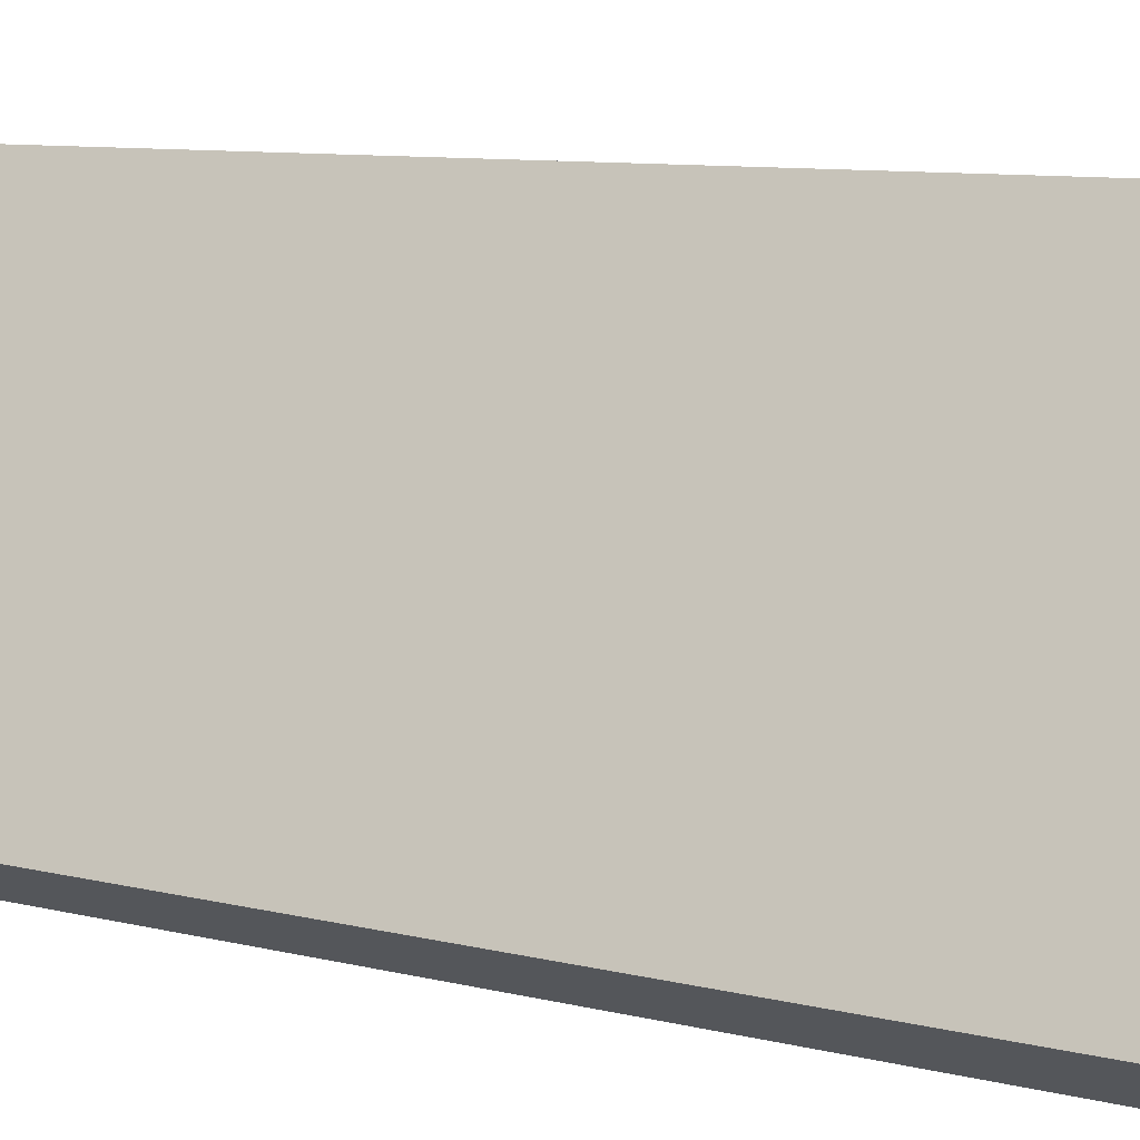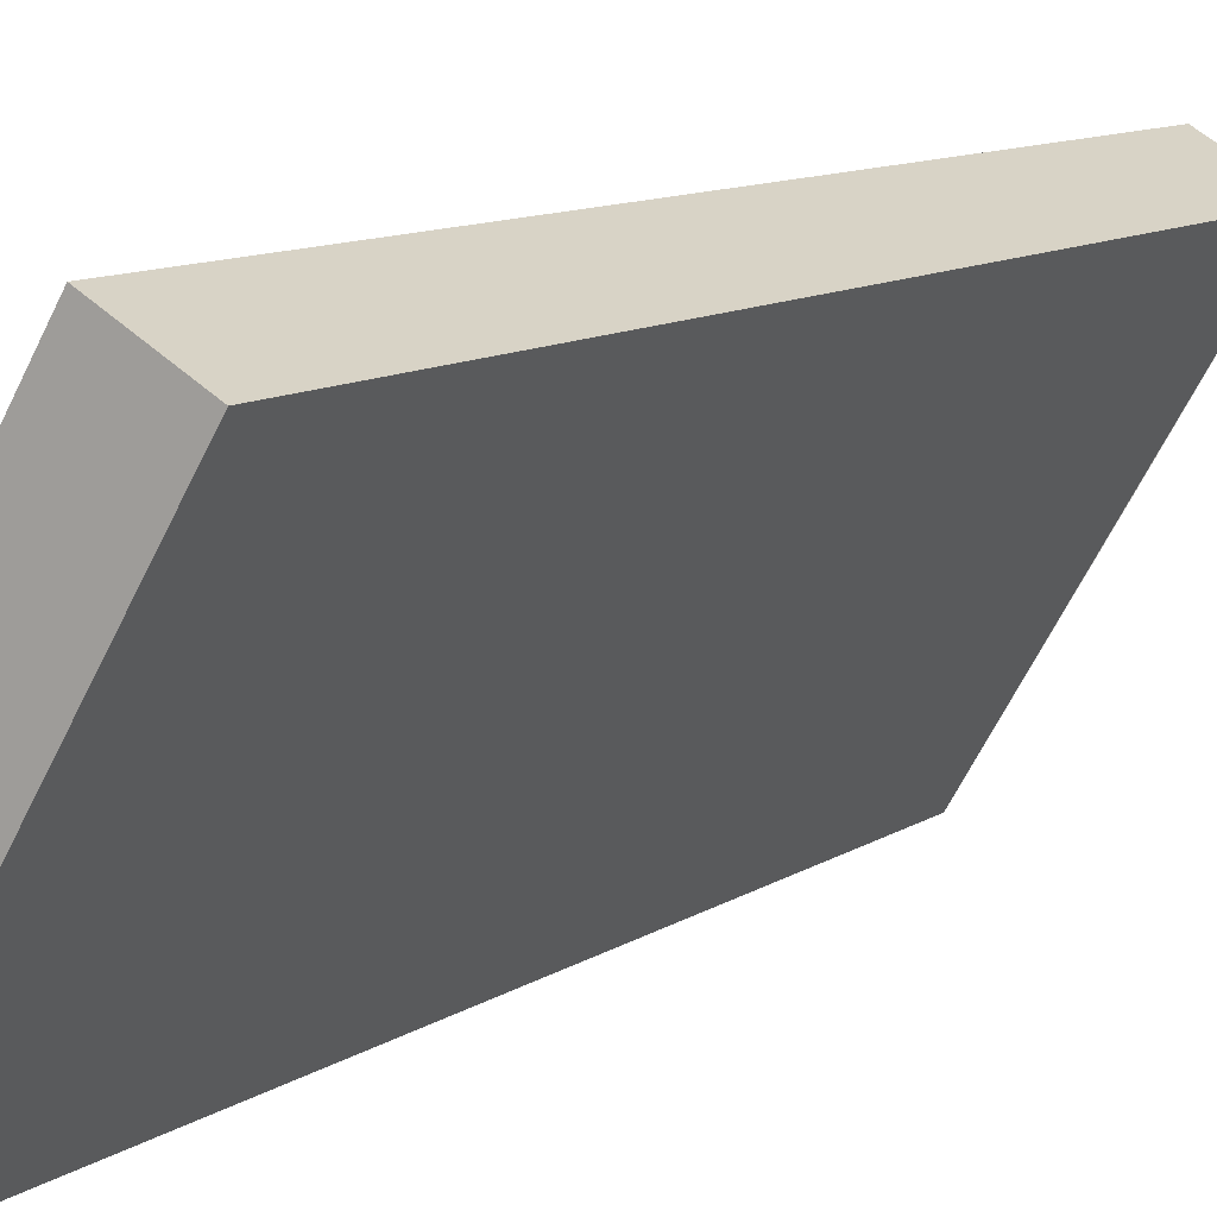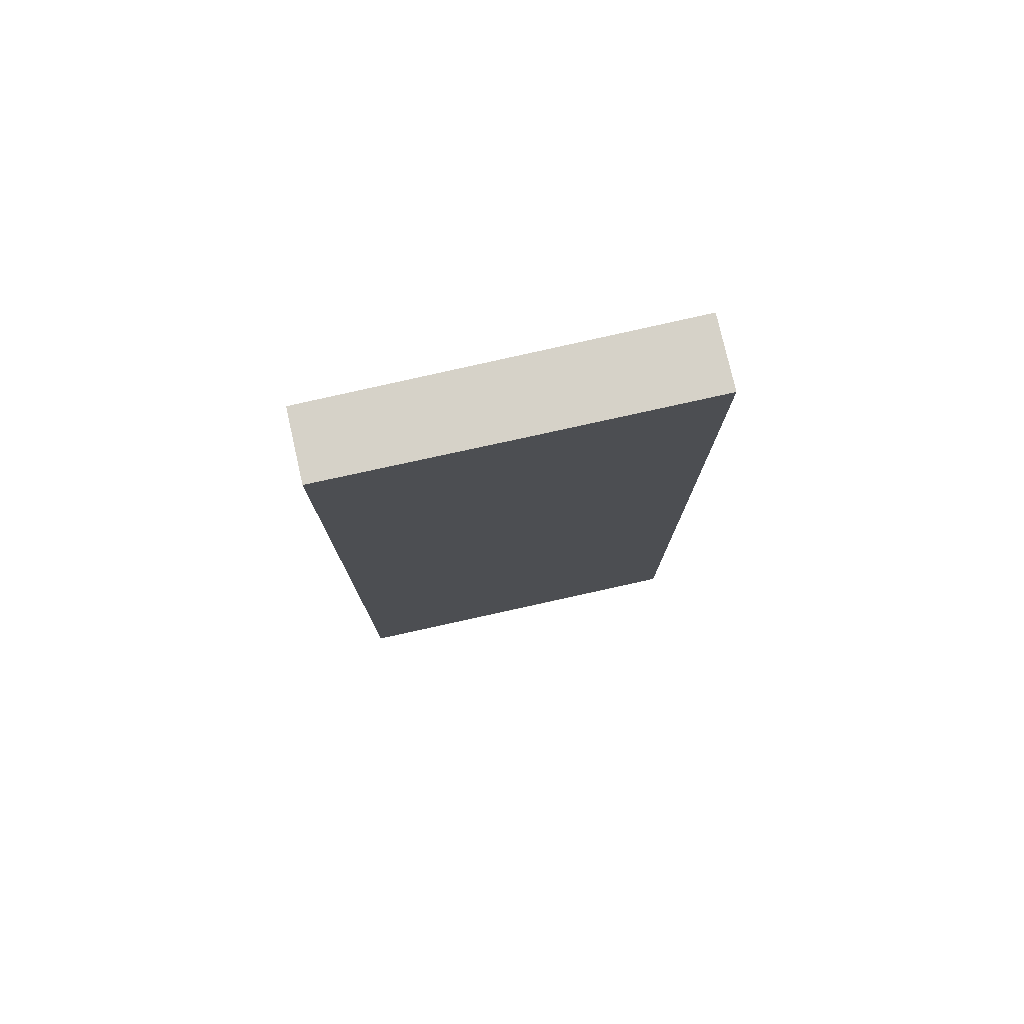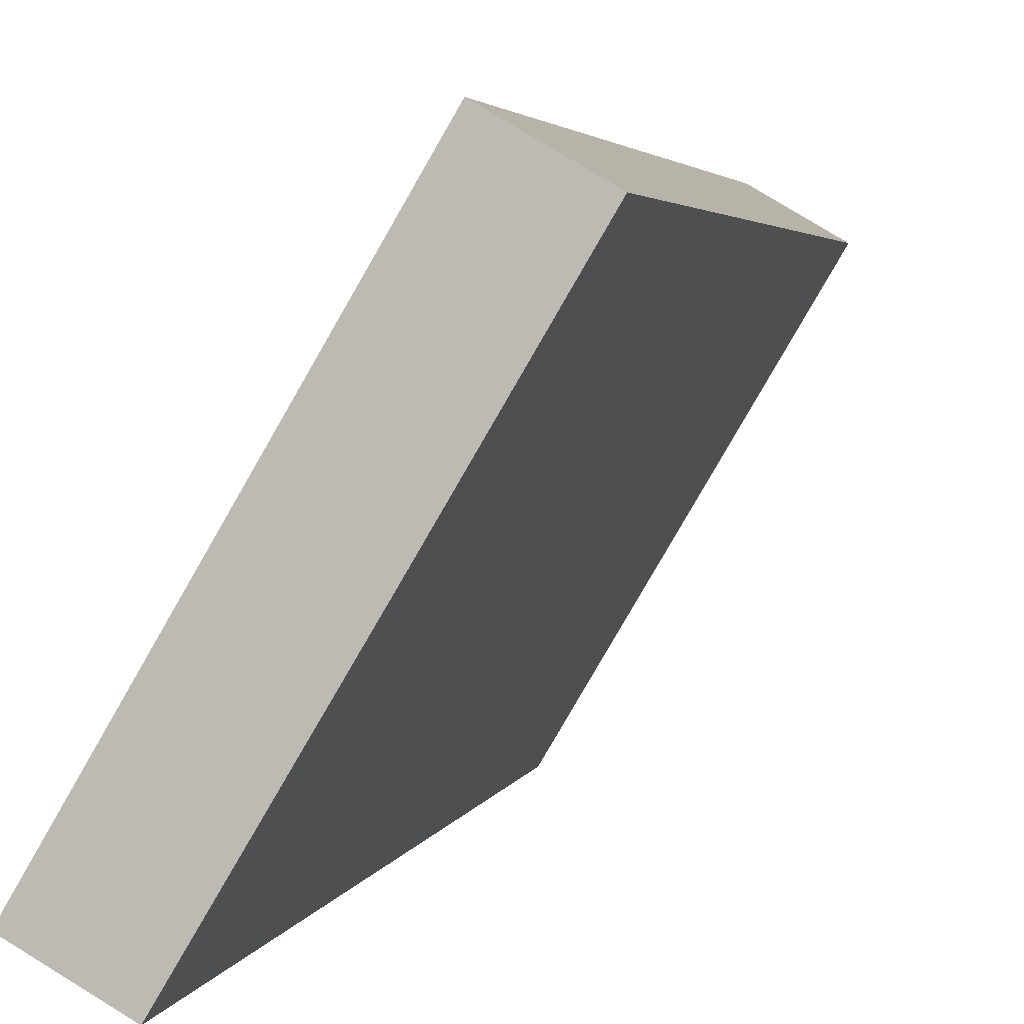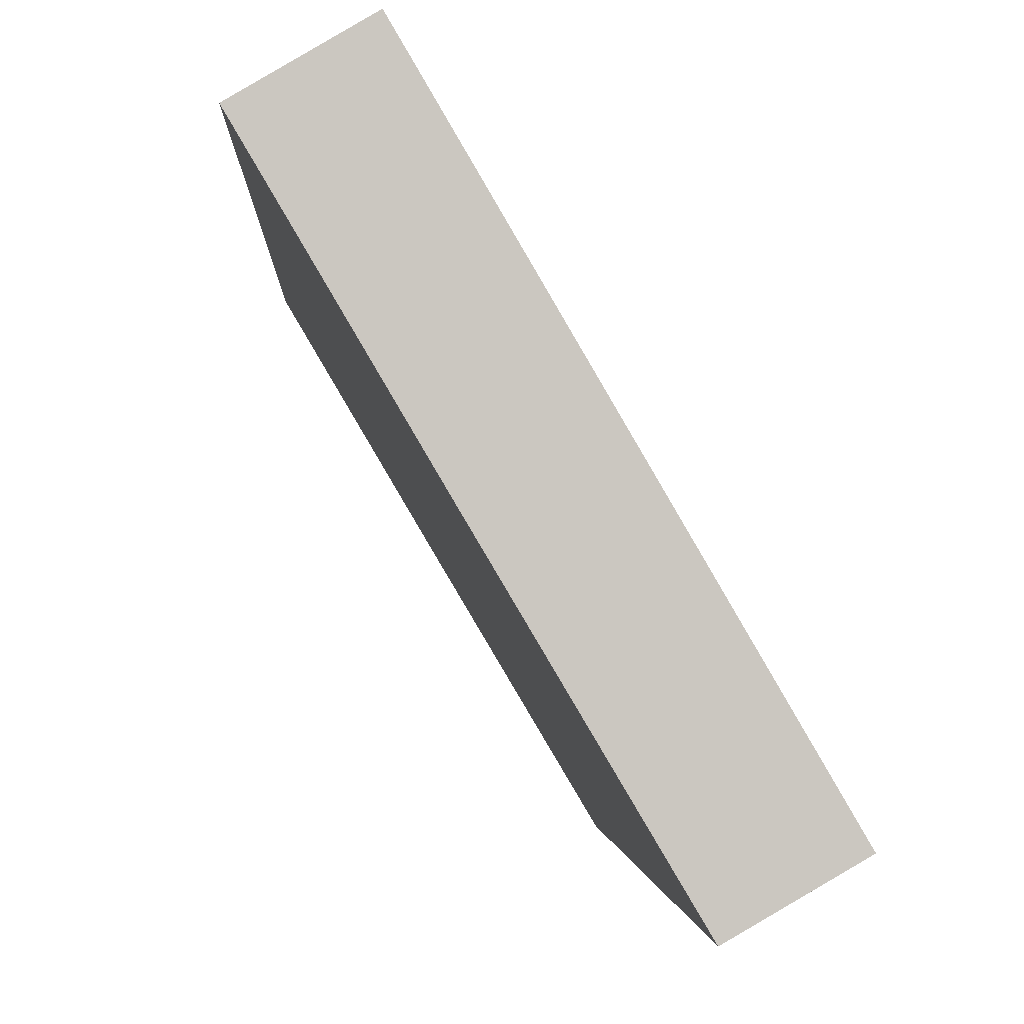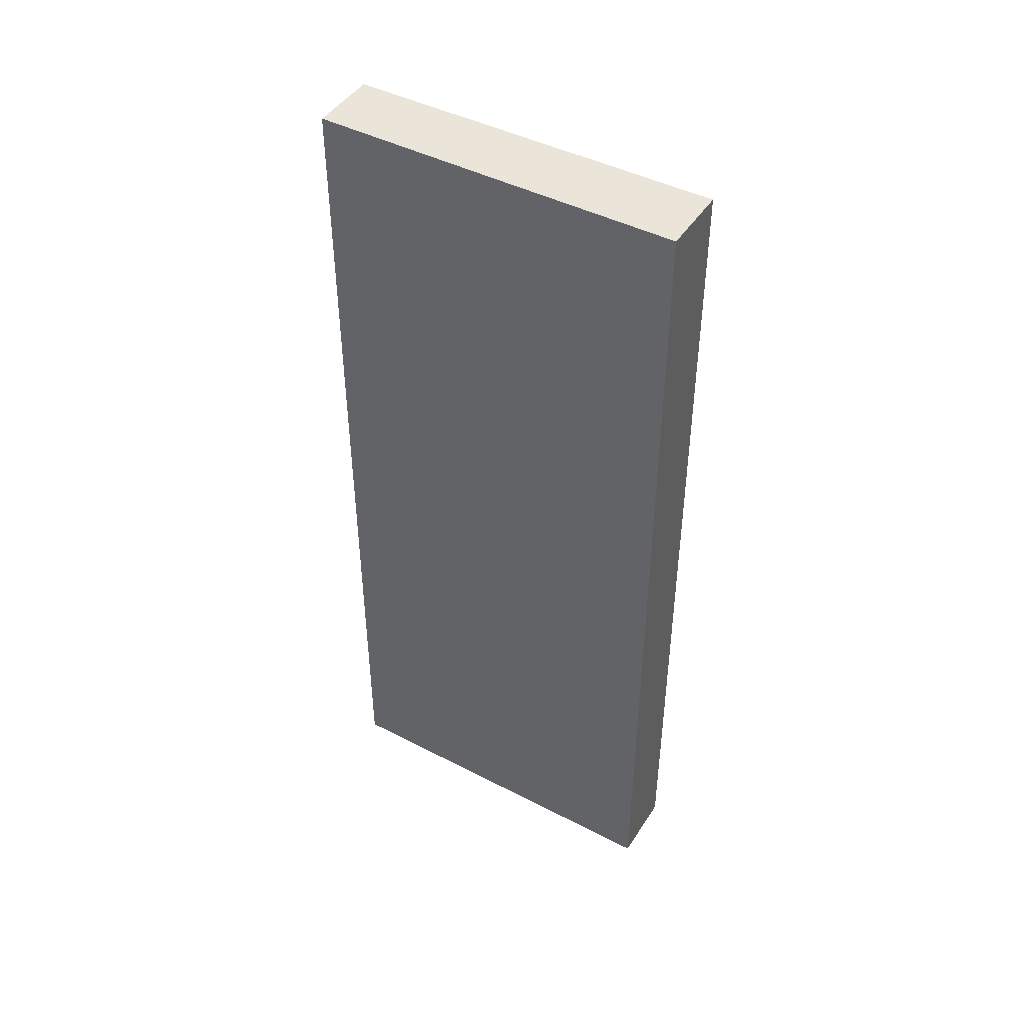
<metadata>
{"format":"obj","ext":"obj","renderer":"f3d","projection":"perspective","resolution":1024,"background":"white","views":[{"elev":7.5,"azim":128.6,"up":"+Z"},{"elev":9.6,"azim":-149.9,"up":"+Z"},{"elev":77.9,"azim":-133.1,"up":"+Y"},{"elev":2.7,"azim":-169.9,"up":"+Z"},{"elev":-1.7,"azim":-1.7,"up":"+Z"},{"elev":45.0,"azim":-89.6,"up":"+Y"}]}
</metadata>
<code>
v  2.8 13.43 -4.73
v  0.916 13.43 0.536
v  3.688 13.43 -4.211
v  1.32 13.43 -2.238
v  0 13.43 8.226e-16
v  2.8 2.896e-16 -4.73
v  0 0 0
v  1.32 1.37e-16 -2.238
v  0.916 -3.282e-17 0.536
v  3.688 2.578e-16 -4.211
g defaultobject
f 1 2 3
f 2 1 4
f 2 4 5
f 6 4 1
f 4 6 5
f 5 6 7
f 7 6 8
f 7 2 5
f 2 7 9
f 9 3 2
f 3 9 10
f 10 1 3
f 1 10 6
f 8 9 7
f 9 8 10
f 10 8 6

</code>
